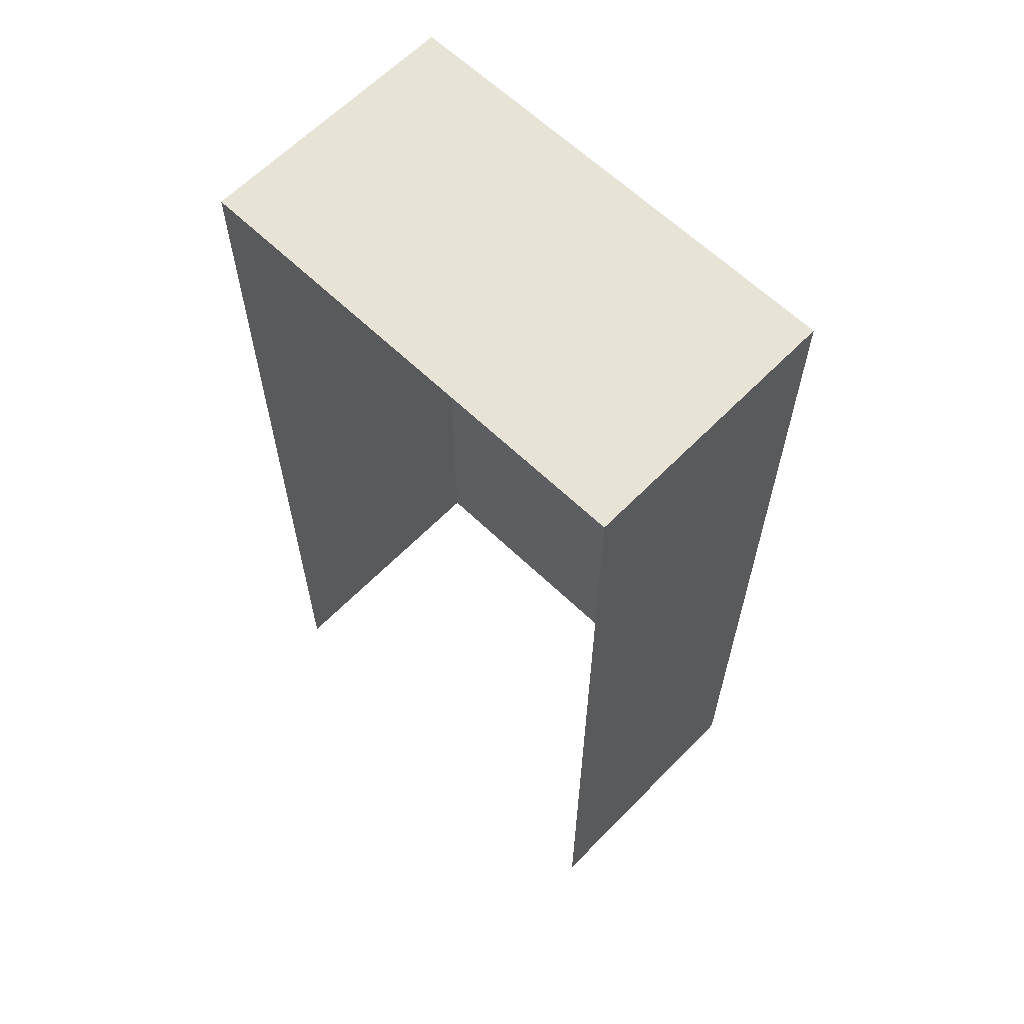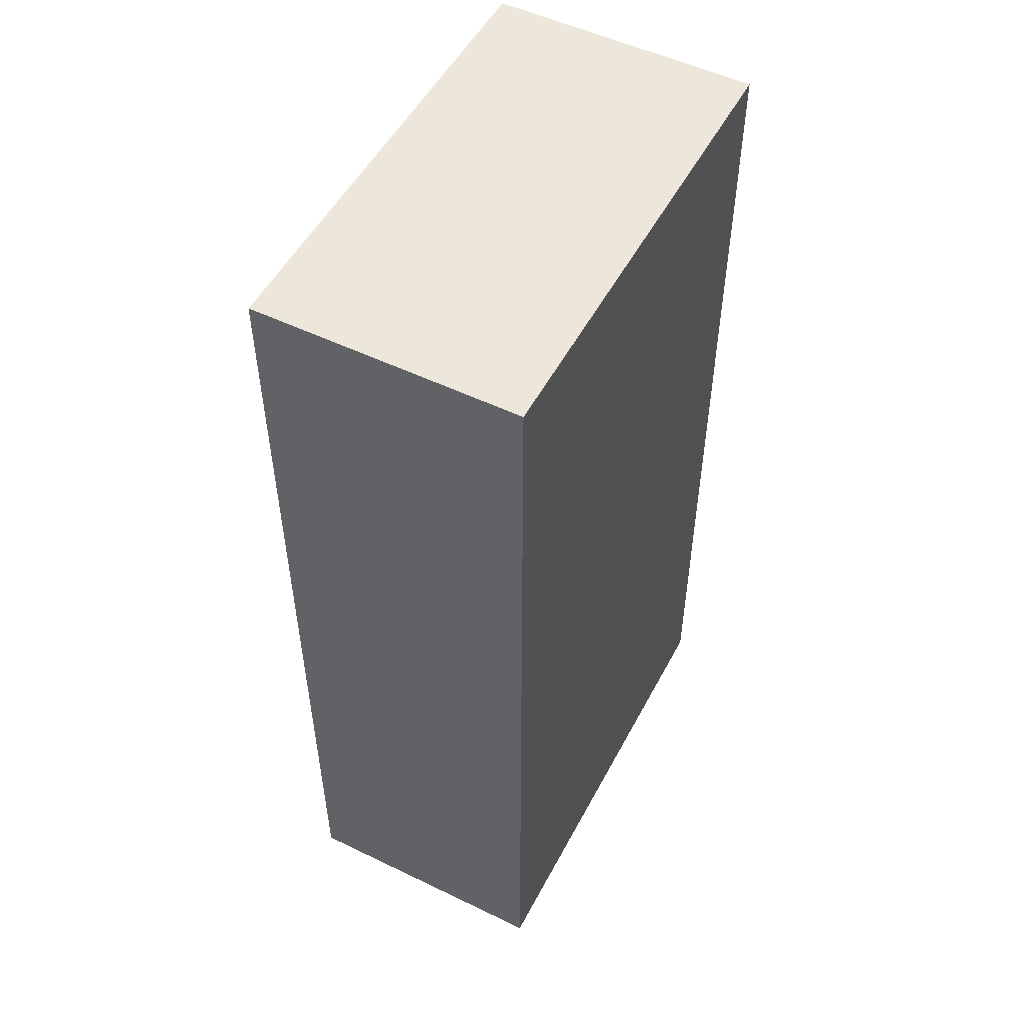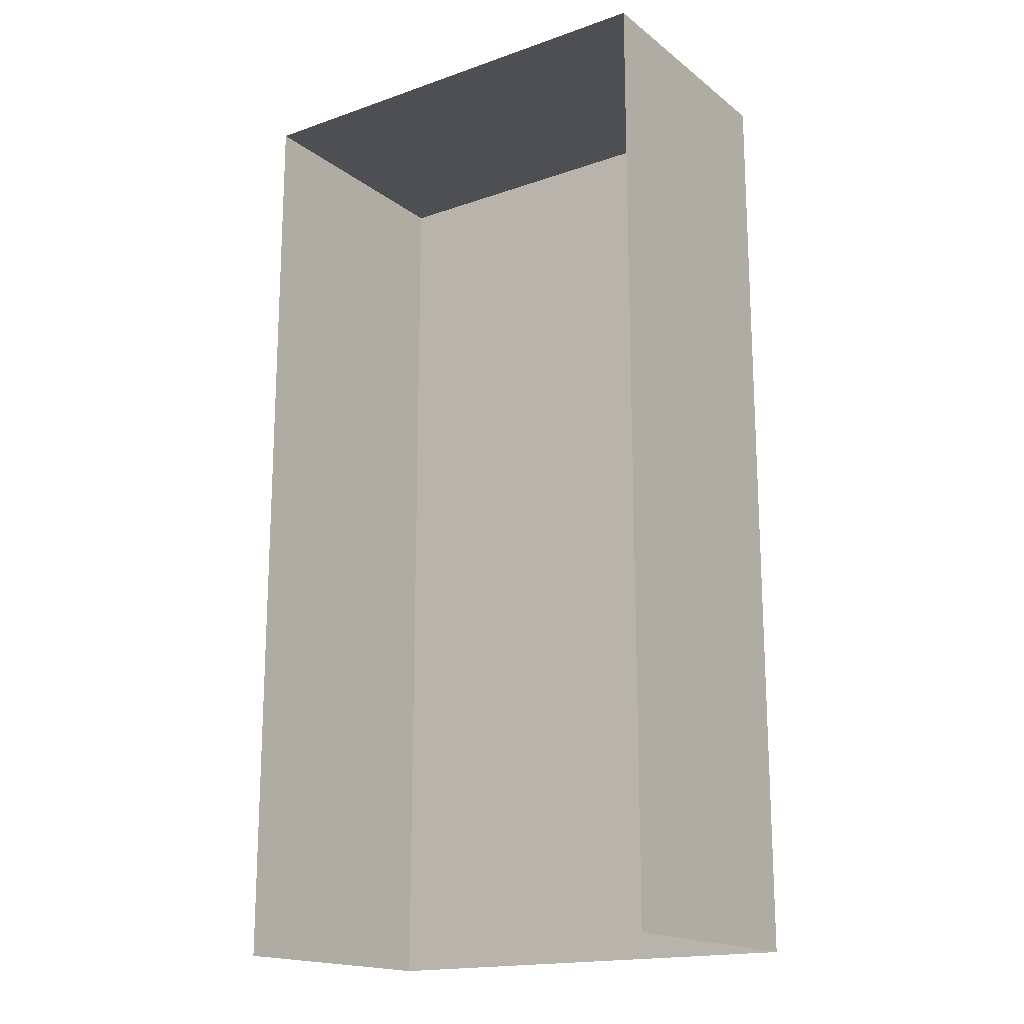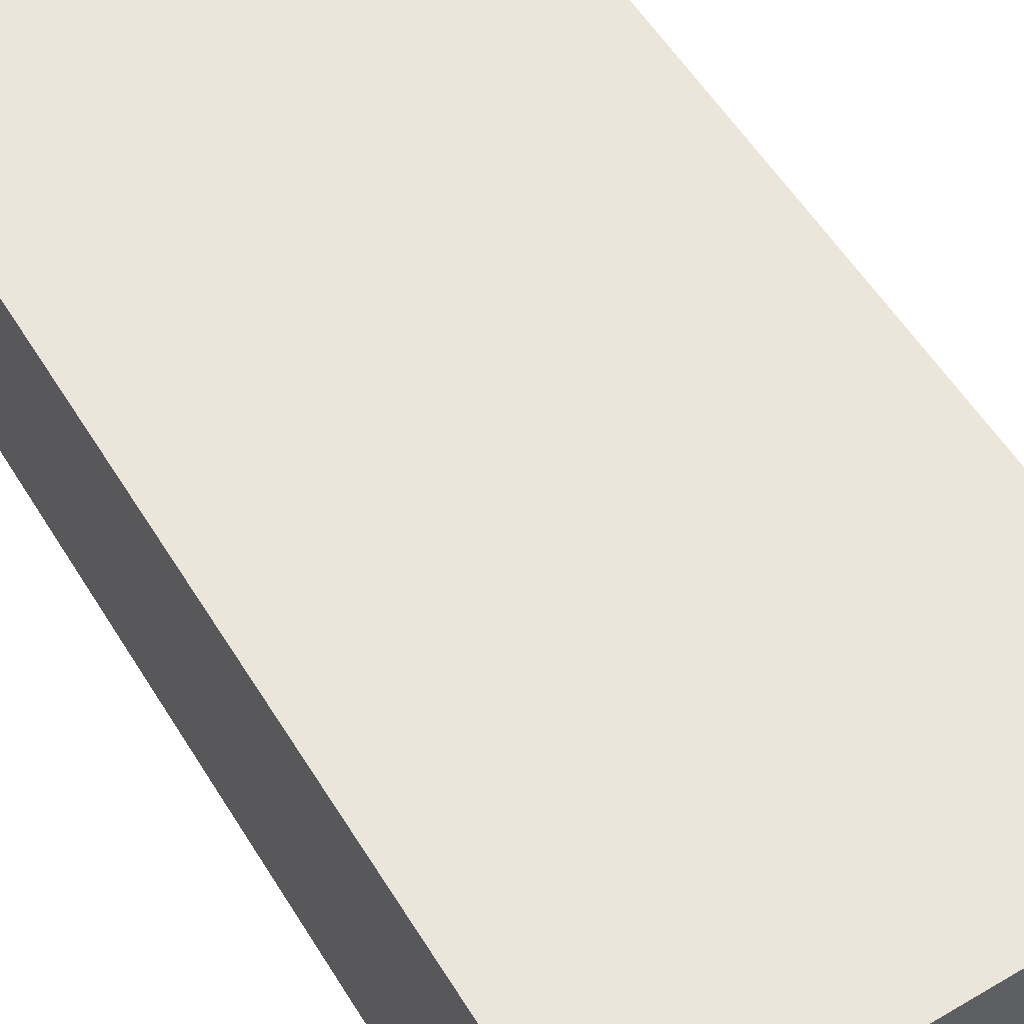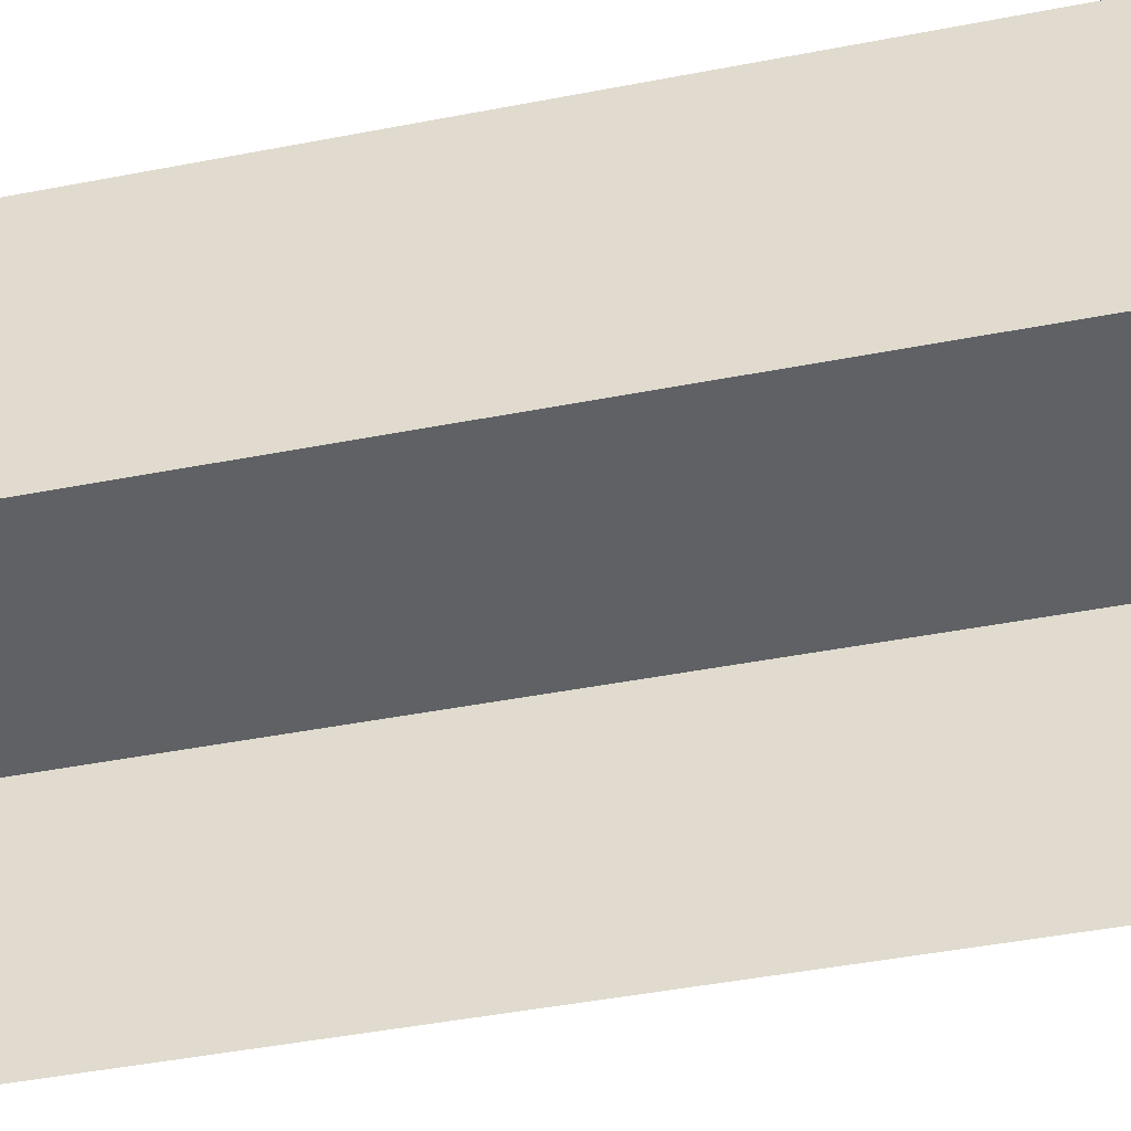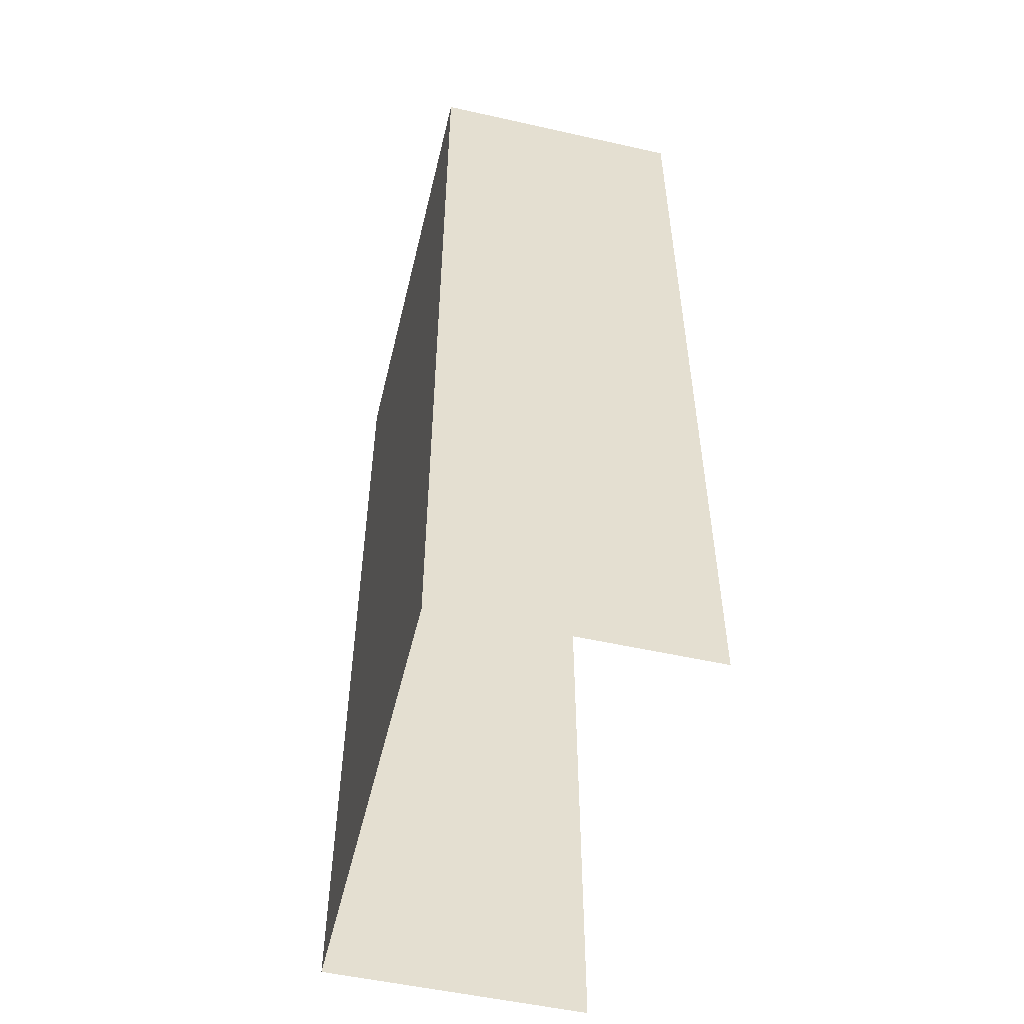
<metadata>
{"format":"obj","ext":"obj","renderer":"f3d","projection":"perspective","resolution":1024,"background":"white","views":[{"elev":62.8,"azim":-135.8,"up":"+Y"},{"elev":52.3,"azim":-62.5,"up":"+Y"},{"elev":-17.5,"azim":-145.4,"up":"+Y"},{"elev":56.7,"azim":148.5,"up":"+Z"},{"elev":-46.4,"azim":-77.6,"up":"+Z"},{"elev":-53.0,"azim":76.5,"up":"+Y"}]}
</metadata>
<code>
g default
v -0.9968 0 0.5641
v 0 0 0.5641
v -0.9968 2.021 0.5641
v 0 2.021 0.5641
v -0.9968 2.021 0
v 0 2.021 0
v -0.9968 0 0
v 0 0 0
g pCube25
f 1 2 4 3
f 3 4 6 5
f 2 8 6 4
f 7 1 3 5

</code>
